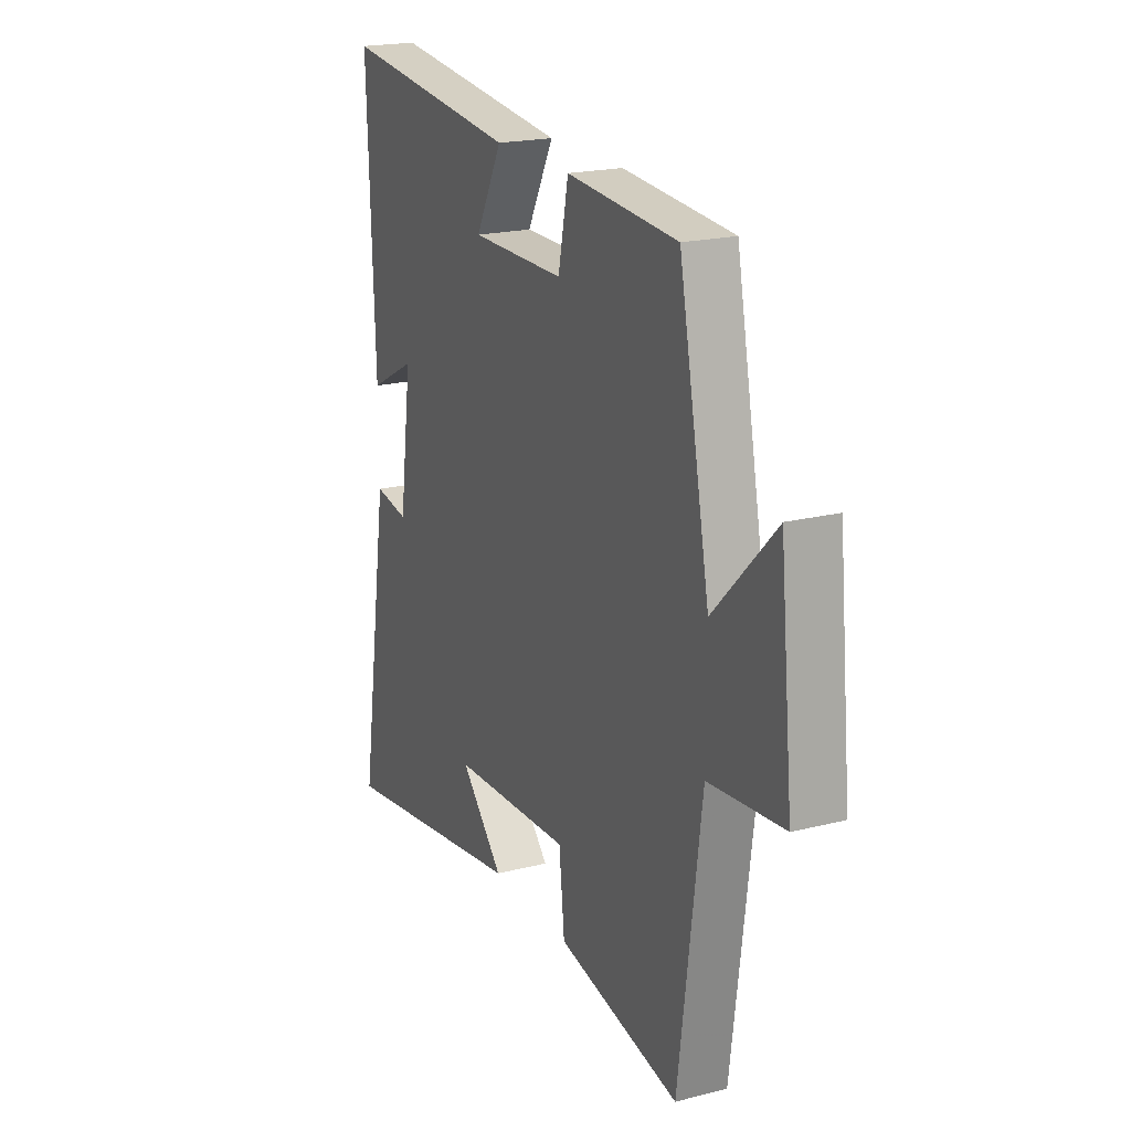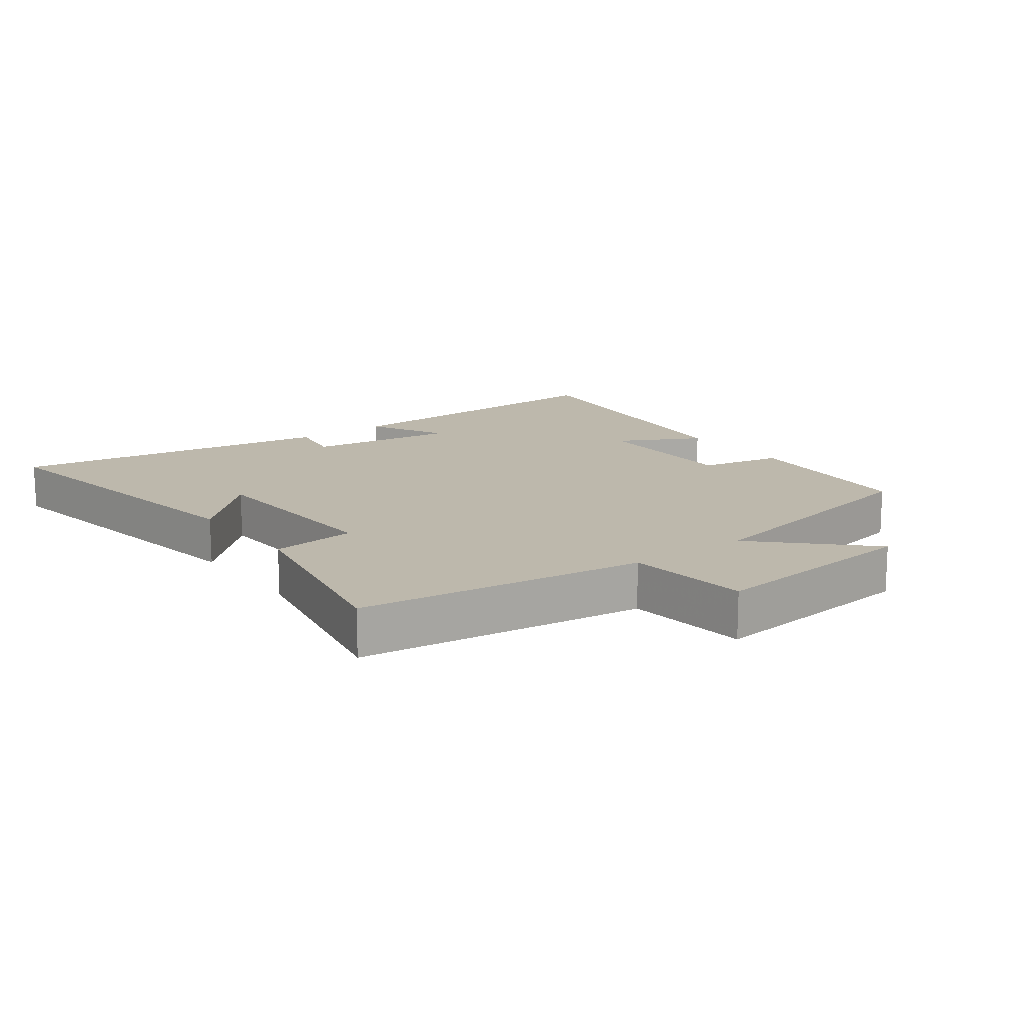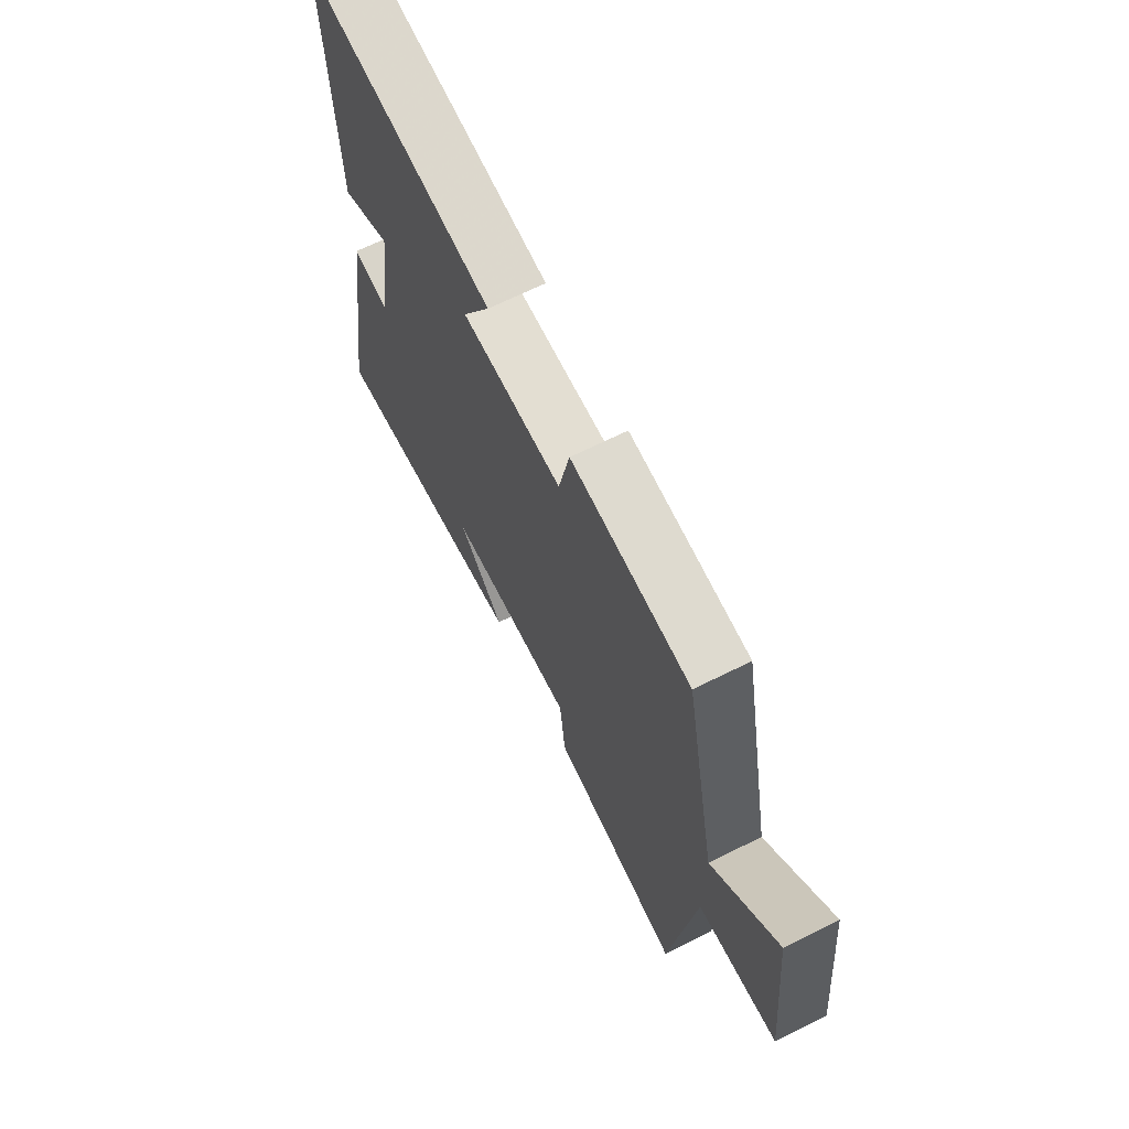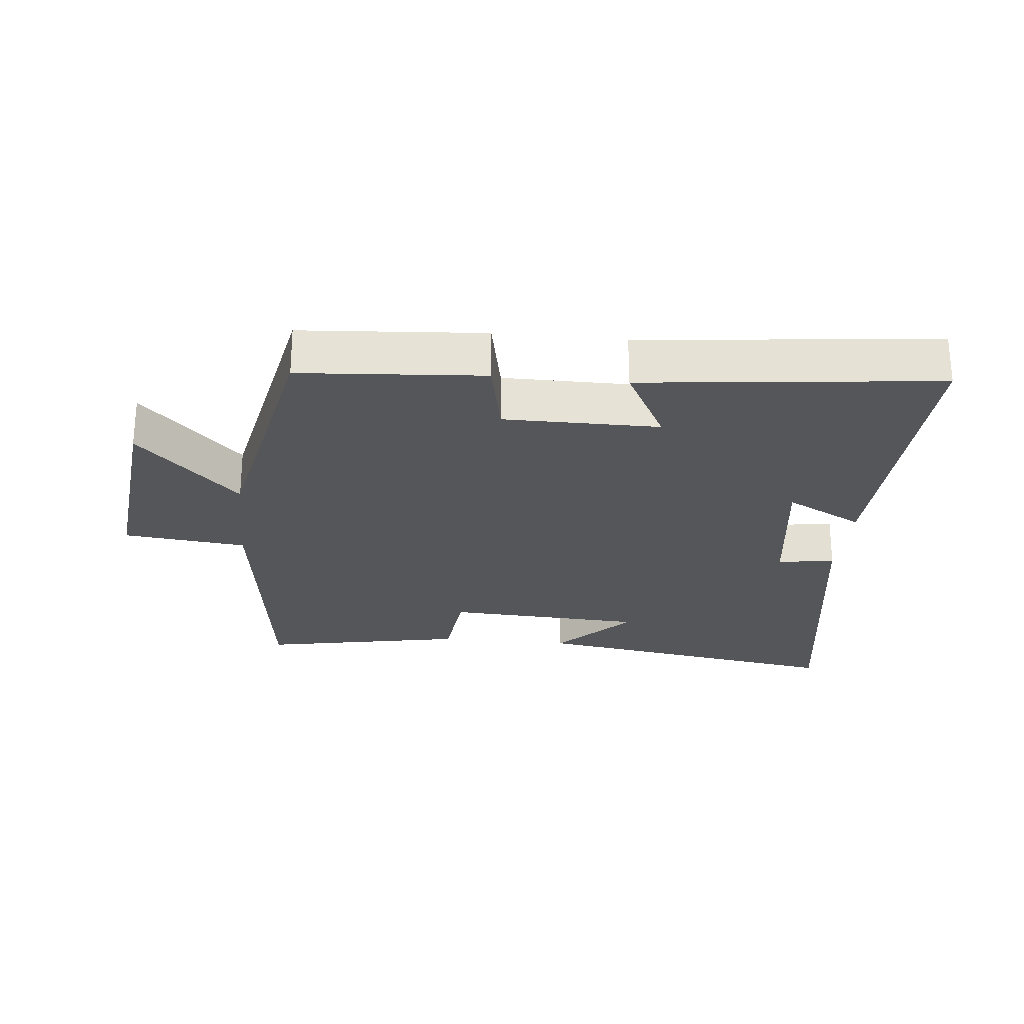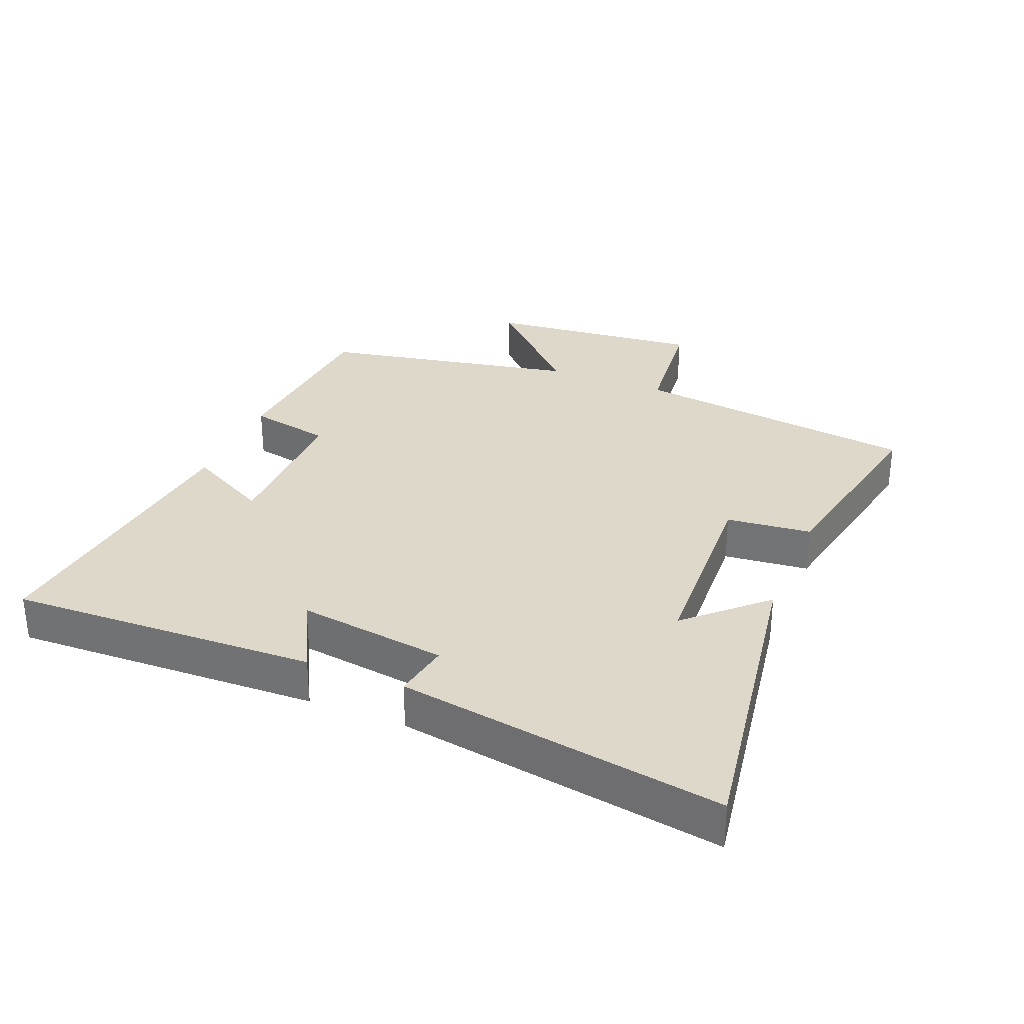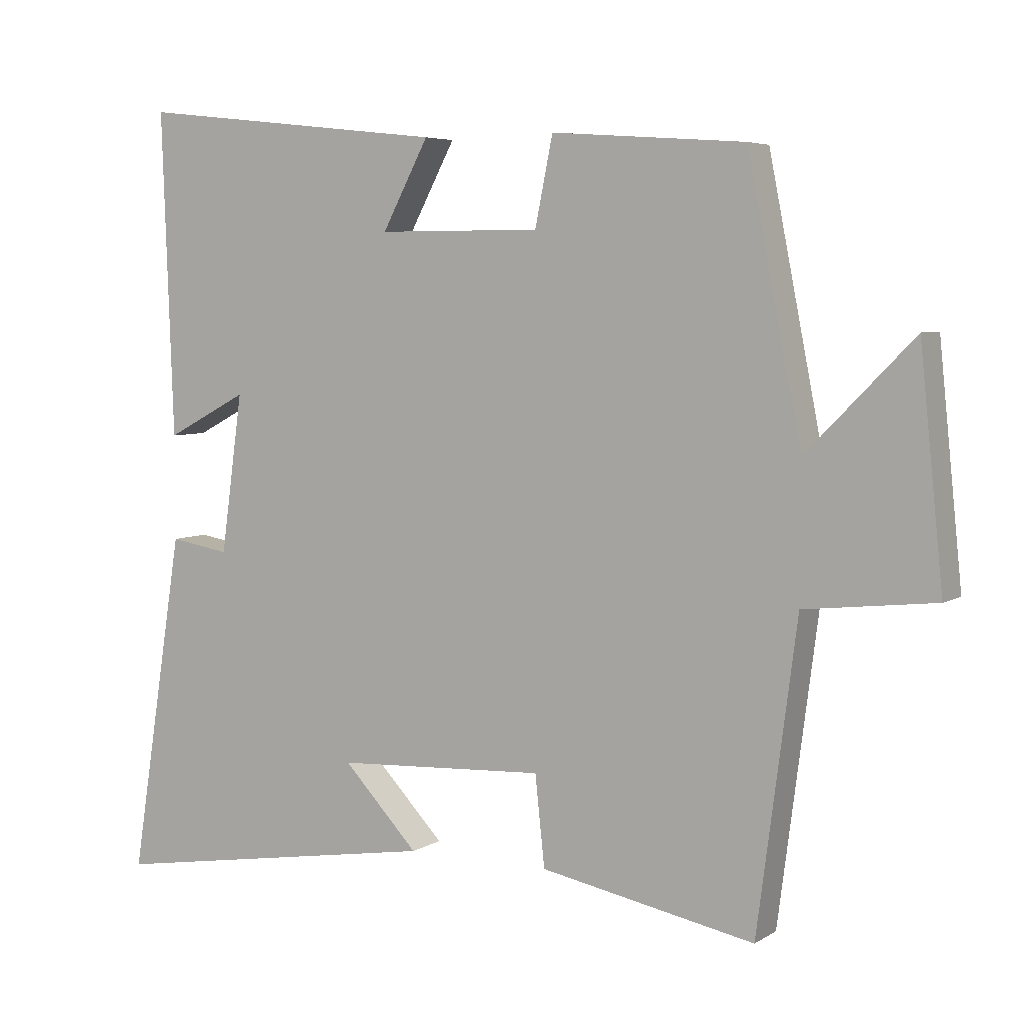
<metadata>
{"format":"obj","ext":"obj","renderer":"f3d","projection":"perspective","resolution":1024,"background":"white","views":[{"elev":20.2,"azim":-114.9,"up":"+Z"},{"elev":14.9,"azim":-126.6,"up":"+Y"},{"elev":67.6,"azim":-116.5,"up":"+Z"},{"elev":-25.6,"azim":-5.8,"up":"+Y"},{"elev":31.0,"azim":112.4,"up":"+Y"},{"elev":5.3,"azim":-150.2,"up":"+Z"}]}
</metadata>
<code>
v 0.579 0.07 -0.579
v 0.085 0.07 -0.5
v 0.195 0.07 -0.384
v -0.113 0.07 -0.368
v -0.127 0.07 -0.5
v -0.442 0.07 -0.561
v -0.5 0.07 -0.116
v -0.691 0.07 -0.095
v -0.657 0.07 0.239
v -0.5 0.07 0.08
v -0.421 0.07 0.479
v -0.138 0.07 0.5
v -0.112 0.07 0.372
v 0.128 0.07 0.372
v 0.06 0.07 0.5
v 0.517 0.07 0.551
v 0.5 0.07 0.077
v 0.38 0.07 0.14
v 0.412 0.07 -0.092
v 0.5 0.07 -0.077
v 0.579 0 -0.579
v 0.085 0 -0.5
v 0.195 0 -0.384
v -0.113 0 -0.368
v -0.127 0 -0.5
v -0.442 0 -0.561
v -0.5 0 -0.116
v -0.691 0 -0.095
v -0.657 0 0.239
v -0.5 0 0.08
v -0.421 0 0.479
v -0.138 0 0.5
v -0.112 0 0.372
v 0.128 0 0.372
v 0.06 0 0.5
v 0.517 0 0.551
v 0.5 0 0.077
v 0.38 0 0.14
v 0.412 0 -0.092
v 0.5 0 -0.077
f 19 20 1
f 16 17 18
f 15 16 18
f 14 15 18
f 13 14 18 19
f 10 11 12 13
f 10 13 19 1
f 7 8 9 10
f 6 7 10
f 5 6 10
f 4 5 10
f 3 4 10
f 1 2 3
f 1 3 10
f 21 40 39
f 38 37 36
f 38 36 35
f 38 35 34
f 39 38 34 33
f 33 32 31 30
f 21 39 33 30
f 30 29 28 27
f 30 27 26
f 30 26 25
f 30 25 24
f 30 24 23
f 23 22 21
f 30 23 21
f 1 21 22 2
f 2 22 23 3
f 3 23 24 4
f 4 24 25 5
f 5 25 26 6
f 6 26 27 7
f 7 27 28 8
f 8 28 29 9
f 9 29 30 10
f 10 30 31 11
f 11 31 32 12
f 12 32 33 13
f 13 33 34 14
f 14 34 35 15
f 15 35 36 16
f 16 36 37 17
f 17 37 38 18
f 18 38 39 19
f 19 39 40 20
f 20 40 21 1

</code>
